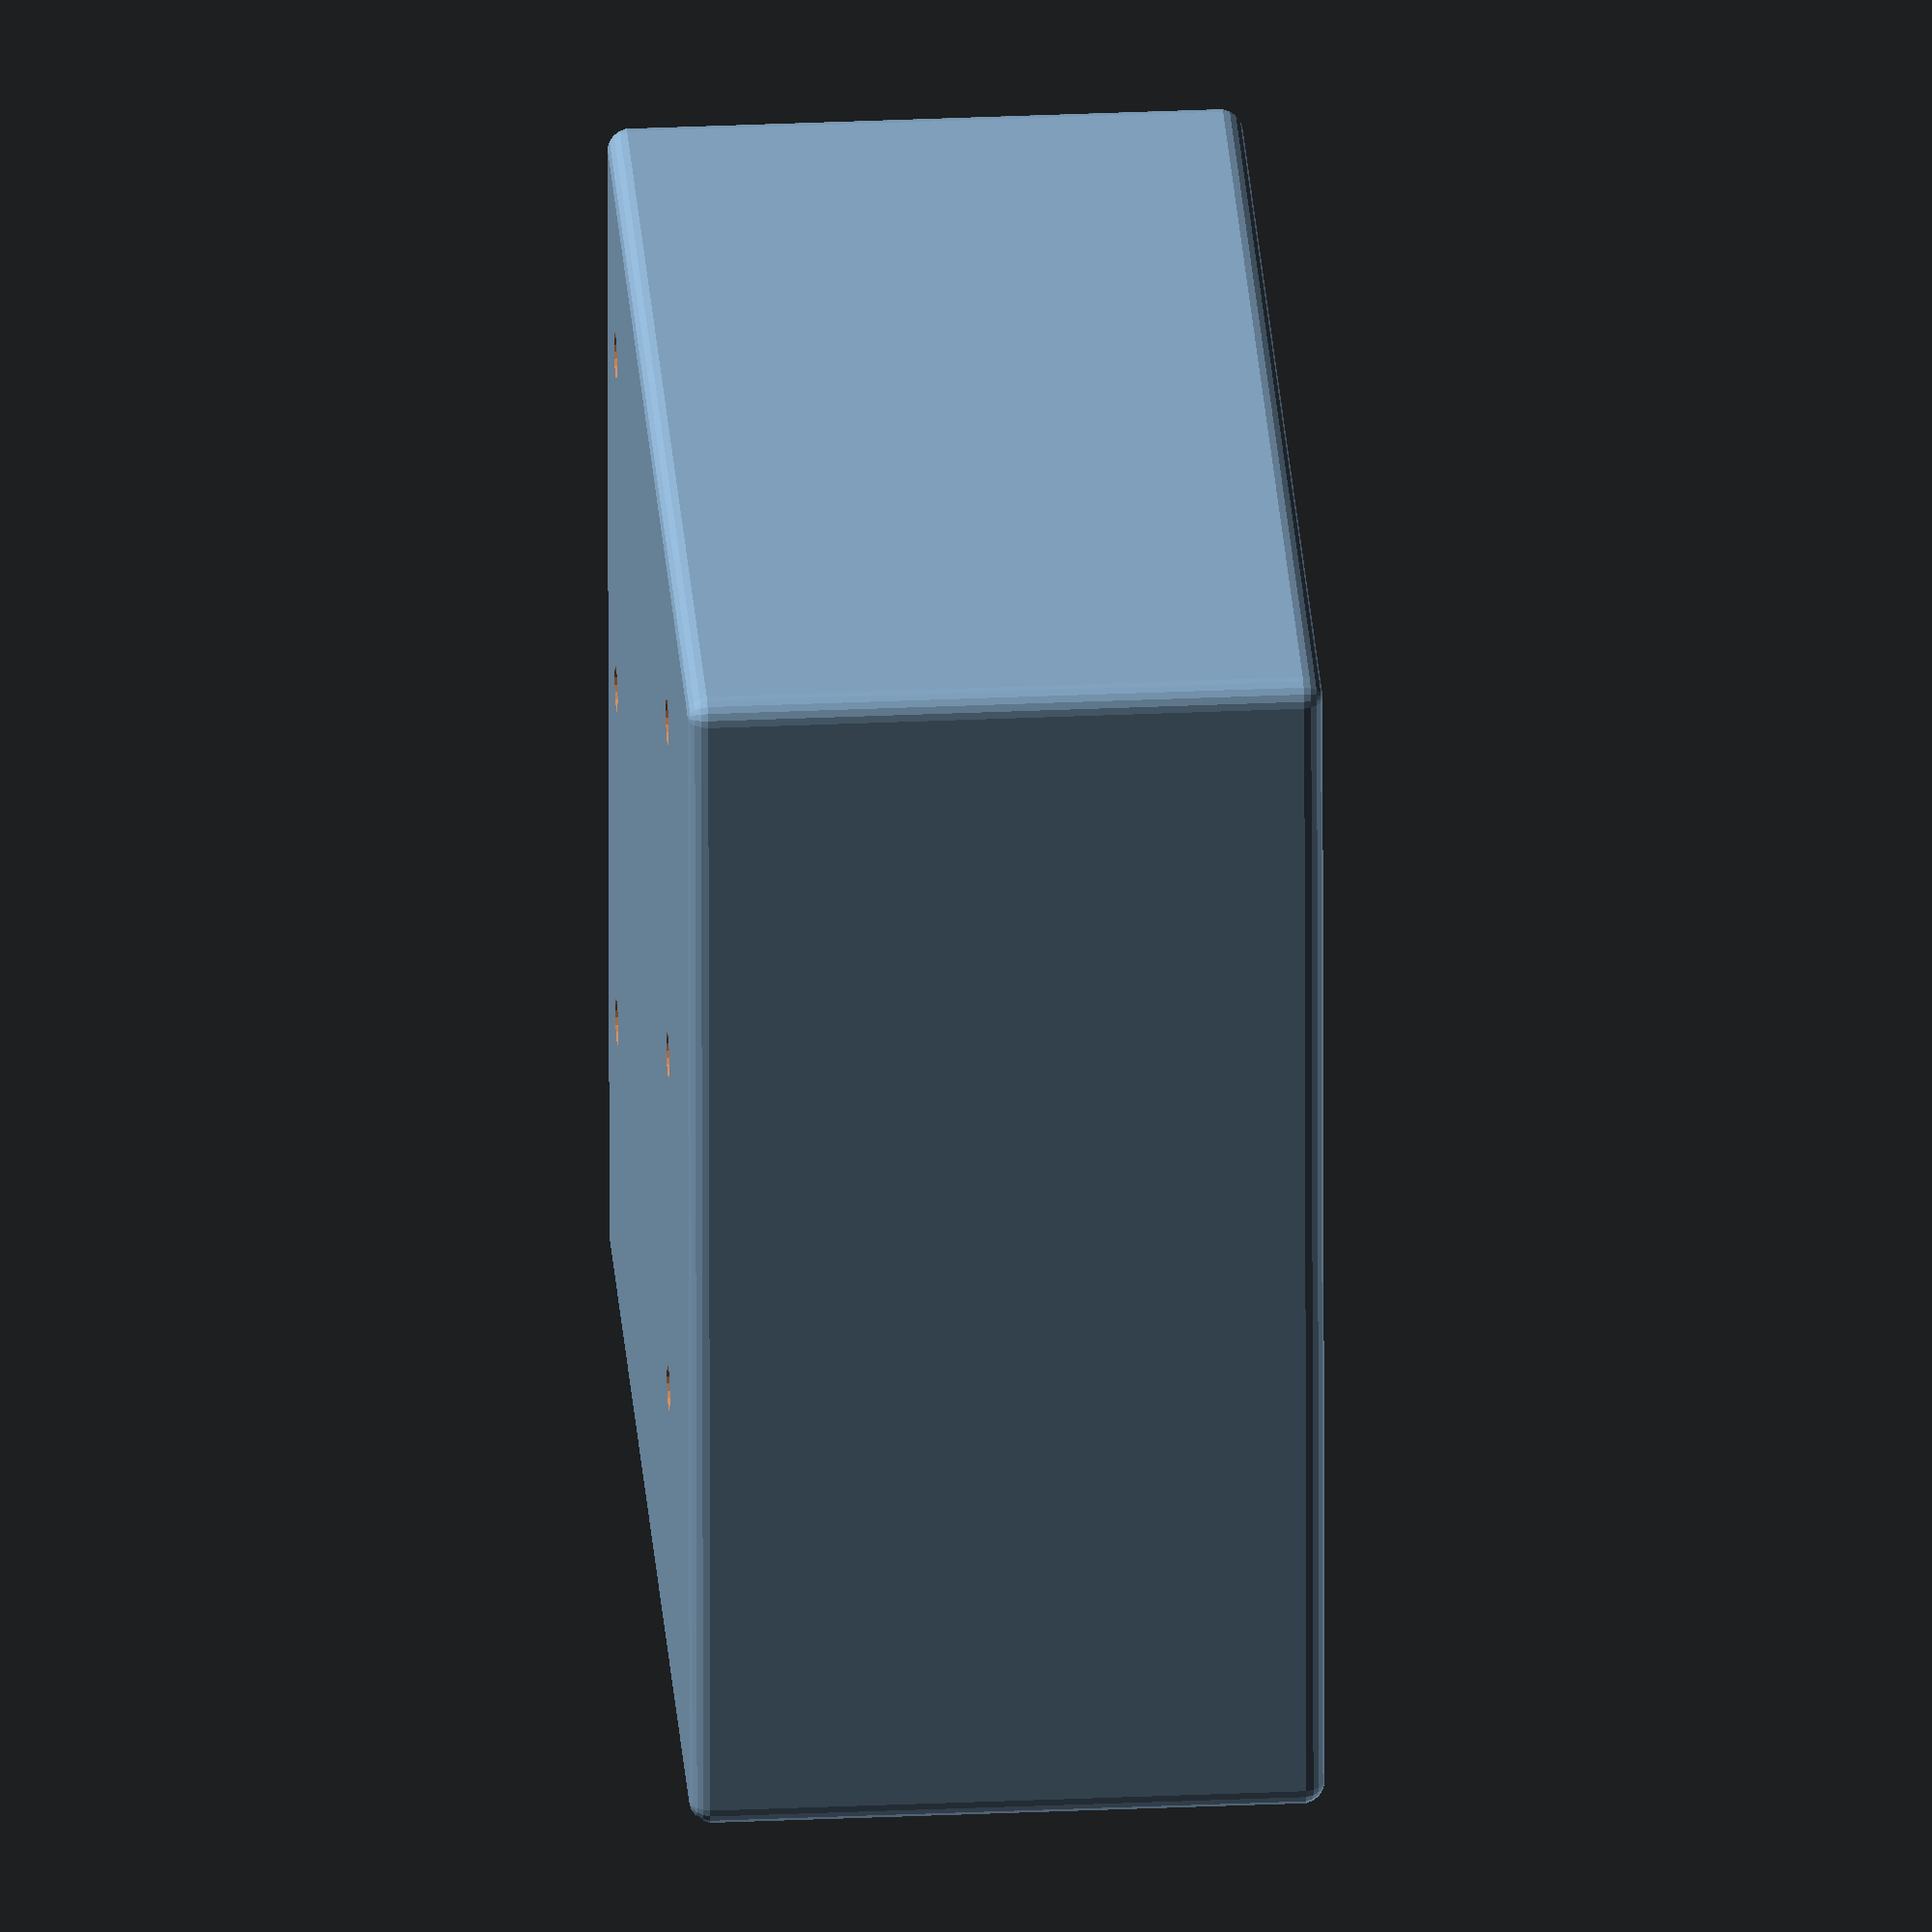
<openscad>


module RoundedBlockV2($XDim = 10, $YDim = 10, $ZDim = 10, $D1 = 0, $D2 = 0, $D3 = 0, $D4 = 0, $D5 = 0, $D6 = 0, $D7 = 0, $D8 = 0)
{
  $fn = 20;
  hull()
  {
    translate([($XDim - $D1) / 2, ($YDim - $D1) / 2, ($ZDim - $D1)/ 2])
      sphere(d = $D1);
    translate([-($XDim - $D2) / 2, ($YDim - $D2) / 2, ($ZDim - $D2)/ 2])
      sphere(d = $D2);
    translate([-($XDim - $D3) / 2, -($YDim - $D3) / 2, ($ZDim - $D3)/ 2])
      sphere(d = $D3);
    translate([($XDim - $D4) / 2, -($YDim - $D4) / 2, ($ZDim - $D4)/ 2])
      sphere(d = $D4);
    
    translate([($XDim - $D5) / 2, ($YDim - $D5) / 2, -($ZDim - $D5)/ 2])
      sphere(d = $D5);
    translate([-($XDim - $D6) / 2, ($YDim - $D6) / 2, -($ZDim - $D6)/ 2])
      sphere(d = $D6);
    translate([-($XDim - $D7) / 2, -($YDim - $D7) / 2, -($ZDim - $D7)/ 2])
      sphere(d = $D7);
    translate([($XDim - $D8) / 2, -($YDim - $D8) / 2, -($ZDim - $D8)/ 2])
      sphere(d = $D8);
    
  }
}
module MisumiLiftSlideDrillTemplate2($Stages = 1)
{
  $fn = 20;
  $Clearance = 0.2;
  $YOffset = 5 + ($Clearance / 2);
  $XOffset = 12;//
  $XHoleSpacing = 33;
  $YSpacing = 16;
  
  difference()
  {
    RoundedBlockV2($XDim = 53, $YDim = ($Stages * $YSpacing) + 6, $ZDim = 27, $D1 = 2, $D2 = 2, $D3 = 2, $D4 = 2, $D5 = 2, $D6 = 2, $D7 = 2, $D8 = 2);
    translate([-2, 0, 0])
    {
      cube([53, ($Stages * $YSpacing) + $Clearance, 20.2], center = true);
      for (i = [0:$Stages - 1])
      {
        translate([(53 / 2) - $XOffset, (($Stages * $YSpacing) / 2) - $YOffset - (i * $YSpacing), 0])
        {
          cylinder(d = 2, h = 30, center = true);
            translate([-$XHoleSpacing, 0, 0])
              cylinder(d = 2, h = 30, center = true);
        }
      }
    }
  }
  
}

module MisumiLiftSlideDrillTemplate1()
{
  difference()
  {
    union()
    {
      difference()
      {
        union()
        {
          //Main body
          translate([0, 0, 0])
            RoundedBlockV2($XDim = 53, $YDim = 28, $ZDim = 17, $D1 = 2, $D2 = 2, $D3 = 2, $D4 = 2, $D5 = 2, $D6 = 2, $D7 = 2, $D8 = 2);
        }
        //Double slide coupling
        translate([- 4, 0, 0])    
          cube([60 - 8, 20.5, 15.4], center = true);
        translate([- 4, 0, 0])    
          cube([60 - 8, 19.5, 20], center = true);
        //Slide mount holes
        translate([10, 0, (16 / 2) - 3])
          rotate(90, [1, 0, 0])
            cylinder(d = 2, h = 50, $fn = 30, center = true);
        translate([-23, 0, (16 / 2) - 3])
          rotate(90, [1, 0, 0])
            cylinder(d = 2, h = 50, $fn = 30, center = true);
      }
    }
  }
}

module MisumiLiftSlideInnerFirst($Multi = false, $Bottom = 0)
{
  difference()
  {
    union()
    {
      difference()
      {
        union()
        {
          //Main body
          translate([2.75, 0, 0])
            RoundedBlockV2($XDim = 65.5, $YDim = 28, $ZDim = 17, $D1 = 2, $D2 = 2, $D3 = 2, $D4 = 2, $D5 = 2, $D6 = 2, $D7 = 2, $D8 = 2);
          //Pulley block
          translate([30 - 5, -16, 2])
            RoundedBlockV2($XDim = 21, $YDim = 8 + 6, $ZDim = 8, $D1 = 2, $D2 = 2, $D3 = 2, $D4 = 2, $D5 = 2, $D6 = 2, $D7 = 2, $D8 = 2);
        }
        //Double slide coupling
        translate([- 4, 0, 0])    
          cube([60 - 8, 20.5, 15.4], center = true);
        translate([- 4, 0, 0])    
          cube([60 - 8, 19.5, 20], center = true);
        //Inner carrier clearence
        translate([0, -13/2, -9])
          cube([40, 13, 8]);
        //Pulley opening
        translate([30 - 5, (-(30 + 4) / 2), 2])
          cube([13, 4.5, 10], center = true);
        //Slide mount holes
        mirror([0, 0, $Bottom])
        {
          translate([10, 0, (16 / 2) - 3])
            rotate(90, [1, 0, 0])
              cylinder(d = 3, h = 50, $fn = 30, center = true);
          translate([-23, 0, (16 / 2) - 3])
            rotate(90, [1, 0, 0])
              cylinder(d = 3, h = 50, $fn = 30, center = true);
        }
      }
      //Alignment guide
      difference()
      {
        translate([15.3875, 0, 0])
          rotate(90, [0, 1, 0])
            cylinder(d = 7.3, h = 20.1);
        translate([15.4, 0, 0])
          cube([13.2, 9, 3], center = true);
      }
    }
    //Bearing shaft
    translate([30 - 5, 0, 2])
      rotate(90, [1, 0, 0])
        cylinder(d = 3, h = 50, $fn = 30, center = true);
    
    if ($Multi)
    {
      mirror([0, 0, $Bottom])
        translate([-40, -20, -10 - (17 / 2) + 2.5])
          cube([80, 40, 10]);
    }
  }
}

module MisumiLiftSlideSpringMount($MountD = 2.9)
{
  $fn = 20;
  $WidthAdder = 10;
  difference()
  {
    union()
    {
      //Main block
      translate([90 / 2, 28 / 2 , (8 - $WidthAdder) / 2])
        RoundedBlockV2($XDim = 90, $YDim = 28, $ZDim = 8 + $WidthAdder, $D1 = 2, $D2 = 2, $D3 = 2, $D4 = 2, $D5 = 2, $D6 = 2, $D7 = 2, $D8 = 2);
      //Attach/pulley block
      translate([21 / 2, -(8 - 6) / 2, (8 + 6.5) / 2])
        RoundedBlockV2($XDim = 21, $YDim = 8 + 6, $ZDim = 8 + 6.5, $D1 = 2, $D2 = 2, $D3 = 2, $D4 = 2, $D5 = 2, $D6 = 2, $D7 = 2, $D8 = 2);
      //Spring blocker
      translate([24, -(8 - 6) / 2, - 6 + ($WidthAdder) / 2])
        RoundedBlockV2($XDim = 10, $YDim = 8 + 6, $ZDim = 8 + $WidthAdder, $D1 = 2, $D2 = 2, $D3 = 2, $D4 = 2, $D5 = 2, $D6 = 2, $D7 = 2, $D8 = 2);
    }
    //Slider alignment groove
    translate([0, (28 - 20.2) / 2, 7])
      cube([90, 20.2, 10]);
    //Bearing opening
    translate([21/2, -3, 19/2])
      cube([13, 4.5, 20], center = true);
    //Bearing shaft
    translate([21 / 2, 32, 5])
      rotate(90, [1, 0, 0])
        cylinder(d = 3, h = 50, $fn = 30);
    //Bearing cord guide
    translate([(21/2) + 9, -3, 13.5])
      cube([10, 2, 2], center = true);
    //Spring mount holes
    translate([35 + (10 / 2) + 45, 32, -6])
      rotate(90, [1, 0, 0])
        cylinder(d = 3, h = 50, $fn = 30);
    translate([35 + (10 / 2) + 45, 32, -0.5])
      rotate(90, [1, 0, 0])
        cylinder(d = 3, h = 50, $fn = 30);
    //Spring cord opening2
    translate([25, -5, -1])
      cube([20, 10, 2], center = true);
    translate([25, -5, -6])
      cube([20, 10, 2], center = true);
    //Slider attach hole options
    //Pulley block flush with top
    translate([14.5, 28 / 2, -15])
      cylinder(d = $MountD, h = 30);
    //Pulley flush with top
    translate([14.5 + 12, 28 / 2, -15])
      cylinder(d = $MountD, h = 30);
    //Full travel clearance
    translate([14.5 + 12 + 23, 28 / 2, -15])
      cylinder(d = $MountD, h = 30);
    //Return clearance location 1
    translate([14.5 + 12 + 8, 28 / 2, -15])
      cylinder(d = $MountD, h = 30);
    //Return clearance location 2
    translate([14.5 + 12 + 15, 28 / 2, -15])
      cylinder(d = $MountD, h = 30);
  }
}

module MisumiLiftSlideReturn($MountD = 2.9, $Stages = 3)
{
  difference()
  {
    union()
    {
      //Main block
      translate([90 / 2, -28 / 2, 8 / 2])
        RoundedBlockV2($XDim = 90, $YDim = 28, $ZDim = 8, $D1 = 2, $D2 = 2, $D3 = 2, $D4 = 2, $D5 = 2, $D6 = 2, $D7 = 2, $D8 = 2);
      //Return support block
      translate([21 / 2, -28 / 2, ((8 + ($Stages * 16) + 5) / 2)])
        RoundedBlockV2($XDim = 21, $YDim = 28, $ZDim = 8 + ($Stages * 16) + 5, $D1 = 2, $D2 = 2, $D3 = 2, $D4 = 2, $D5 = 2, $D6 = 2, $D7 = 2, $D8 = 2);
      //Pulley block
      translate([21 / 2, (8 - 6) / 2, 8 / 2])
        RoundedBlockV2($XDim = 21, $YDim = 8 + 6, $ZDim = 8, $D1 = 2, $D2 = 2, $D3 = 2, $D4 = 2, $D5 = 2, $D6 = 2, $D7 = 2, $D8 = 2);
      //Pulley return block
      translate([21 / 2, (8 - 6) / 2, (8 / 2) + (16 * $Stages) + 5])
        RoundedBlockV2($XDim = 21, $YDim = 8 + 6, $ZDim = 8, $D1 = 2, $D2 = 2, $D3 = 2, $D4 = 2, $D5 = 2, $D6 = 2, $D7 = 2, $D8 = 2);
    }
    //Slider alignment groove
    translate([21, -(28 + 20.5) / 2, 7])
      cube([90, 20.5, 10]);
    //Bearing opening
    translate([21/2, 3, 9/2])
      cube([13, 4.5, 10], center = true);
    //Return bearing opening
    translate([21/2, 3, (9/2) + (16 * $Stages) + 5])
      cube([13, 4.5, 10], center = true);
    //Bearing shaft
    translate([21 / 2, 15, 5])
      rotate(90, [1, 0, 0])
        cylinder(d = 3, h = 50, $fn = 30);
    //Return bearing shaft
    translate([21 / 2, 15, 5  + (16 * $Stages) + 5])
      rotate(90, [1, 0, 0])
        cylinder(d = 3, h = 50, $fn = 30);
    //Mount hole
    translate([14.5 + 12 + 8 + 1.5, -28 / 2, -1])
      cylinder(d = $MountD, h = 20);
  }
}

module MisumiLiftSlideOuterFirst($MountD = 2.9)
{
  difference()
  {
    union()
    {
      translate([90 / 2, 28 / 2, 8 / 2])
        RoundedBlockV2($XDim = 90, $YDim = 28, $ZDim = 8, $D1 = 2, $D2 = 2, $D3 = 2, $D4 = 2, $D5 = 2, $D6 = 2, $D7 = 2, $D8 = 2);
      translate([21 / 2, -(8 - 6) / 2, 8 / 2])
        RoundedBlockV2($XDim = 21, $YDim = 8 + 6, $ZDim = 8, $D1 = 2, $D2 = 2, $D3 = 2, $D4 = 2, $D5 = 2, $D6 = 2, $D7 = 2, $D8 = 2);
    }
    //Slider alignment groove
    translate([0, (28 - 20.2) / 2, 7])
      cube([90, 20.2, 10]);
    //Bearing opening
    translate([21/2, -3, 9/2])
      cube([13, 4.5, 10], center = true);
    translate([21 / 2, 32, 5])
      rotate(90, [1, 0, 0])
        cylinder(d = 3, h = 50, $fn = 30);
    //Slider attach hole options
    //Pulley block flush with top
    translate([14.5, 28 / 2, -1])
      cylinder(d = $MountD, h = 20);
    //Pulley flush with top
    translate([14.5 + 12, 28 / 2, -1])
      cylinder(d = $MountD, h = 20);
    //Full travel clearance
    translate([14.5 + 12 + 23, 28 / 2, -1])
      cylinder(d = $MountD, h = 20);
    //Return clearance location 1
    translate([14.5 + 12 + 8, 28 / 2, -1])
      cylinder(d = $MountD, h = 20);
    //Return clearance location 2
    translate([14.5 + 12 + 15, 28 / 2, -1])
      cylinder(d = $MountD, h = 20);
  }
}

module MisumiSliderSet($Sliders = 3)
{
  //******************************************
  //******************************************
  //Misumi slider kits
  //
  //Dual sliders need
  //    1x left (non-mirrored)
  //    1x right
  //    1x spring mount
  //    1x top inner
  //    1x bottom inner
  //Tripple sliders need
  //    1x left (non-mirrored)
  //    1x right
  //    1x spring mount
  //    2x top inner
  //    2x bottom inner
  //******************************************
  //******************************************
  
  translate([-8, 0, 0])
    mirror([1, 0, 0])
      MisumiLiftSlideOuterFirst();
  MisumiLiftSlideOuterFirst();
  translate([60, 33, 0])
    rotate(90, [0, 0, 1])
      MisumiLiftSlideReturn($MountD = 2.9);
  for ($i = [1:$Sliders - 1])
  {
    translate([10, ($i * 40) + 19, 8.5])
      rotate(180, [1, 0, 0])
        MisumiLiftSlideInnerFirst($Multi = true, $Bottom = 0);//Top inner pulley
    translate([-10, ($i * 40) + 13, 6.0124])
      rotate(180, [0, 1, 0])
        MisumiLiftSlideInnerFirst($Multi = true, $Bottom = 1);//Bottom inner pulley
    translate([-60, 33, 10])
      rotate(90, [0, 0, 1])
        MisumiLiftSlideSpringMount($MountD = 2.9);
  }
}

module MisumiRailSet(support1 = true, length = 300, stages = 2, position = 100, offset = 0, motorposition, channelholes, offsetholes, dopulleyguide)
{
  hoffset = support1 ? 15 : 0;
  //Return style 0 = Return cord lines up with edge of outer slide
  //Return style 1 = Return cord lines up with pull up pulley
//  returnextension = (returnstyle == 0) ? ((15/2) + (stages * 16) + (hoffset * (stages - 1)) - 3) :
//                                         ((15/2) + (stages * 16) + (hoffset * (stages - 1)) - 13);
 
  for (i = [0:(stages - 1)])
  {
    translate([0, (i * (16 + 15)) + hoffset - 15, (i * offset * 2) + (i * (position / stages))])
    {
      if (!(!support1 && (i == 0)))
        translate([0, (15/2), 0])
          Extrusion15mm(length = length);
      if (i == stages - 1)
        translate([0, 15 , offset])
          MisumiSlide(length = length, position = (position / stages), showupper = true, showlower = true, pulleyextension = 5, showpulley = true, offset = offset);
      else
        translate([0, 15 , offset])
          MisumiSlide(length = length, position = (position / stages), showupper = true, showlower = true, pulleyextension = 0, showpulley = true, offset = offset);
    }
  }
  //Pulley return plate
  //Need to update this to new return pulley
  /*
  translate([10, (15/2), -12 + offset])
    MisumiPulleyReturnPlate(showpulley = true, extension = returnextension, holespacing = 16, voffset = 15, width = width);
  if (dopulleyguide)
  {
    translate([10, 15/2, 185])
      rotate(90, [1, 0, 0])
        SlidePulleyGuide(width);
  }
  */
  
  //Motor mount
  if (motorposition != -1)
  {
    translate([-5, -20, motorposition])
      rotate(90, [0, 1,0])
        MotorAndFrame(ChannelHoles = channelholes, Rx = -1, Ry = 0, Rz = -1, OffsetHoles = offsetholes);
  }
}

module MisumiSlideRail(length = 300)
{
  difference()
  {
    translate([-10, 0, 0])
      cube([20, 7.2, length]);
    translate([-8, 2.01, -0.5])
      cube([16, 5.2, length + 1]);
    rotate(-90, [1, 0, 0])
    {
      translate([0, -15, -0.1])
        cylinder(d = 3.1, h = 10);
      translate([0, -length + 15, -0.1])
        cylinder(d = 3.1, h = 10);
      translate([0, -length / 2, -0.1])
        cylinder(d = 3.1, h = 10);
    }
  }
}
 
module Extrusion15mm(length = 300)
{
  color([0.95, 0.9, 0.95])
    translate([0, 0, length / 2])
      cube([15, 15, length], center = true);
  color([.8, .8, .8])
  {
    translate([0, 0, length / 2])
      cube([3.001, 15.001, length + 0.001], center = true);
    translate([0, 0, length / 2])
      cube([15.001, 3.001, length + 0.001], center = true);
  }
}

module MotorAndFrame(ChannelHoles, Rx, Ry, Rz, OffsetHoles = 0)
{
  //Motor
  cylinder(d = 36, h = 117);
  //Motor shaft
  translate([0, 0, -20])
    color("silver")
      cylinder(d = 8, h = 20, $fn = 6);
  //Need to update
  /*
  if (ChannelHoles > 0)
  {
    translate([0, 0, - (24 * OffsetHoles)])
      CChannelCentered(Holes = ChannelHoles, Depth = 48, Rx = Rx, Ry = Ry, Rz = Rz);
  }
  */
}

module MisumiSlide(length, position, showupper = true, showlower = true, pulleyextension, showpulley = true, offset)
{
  color("silver")
  {
    MisumiSlideRail(length = length);
    translate([0, 16, position])
      mirror([0, 1, 0])
        MisumiSlideRail(length = length);
  }
  color("darkgray")
    translate([-8, 2, position / 2])
      cube([16, 12, length]);   
  //Need to update these to new pulley guides
}


//******************************************
//******************************************
//Misumi slider kits
//
//Dual sliders need
//    2x left (non-mirrored)
//    1x right
//    1x top inner
//    1x bottom inner
//Tripple sliders need
//    2x left (non-mirrored)
//    1x right
//    2x top inner
//    2x bottom inner
//mirror([1, 0, 0])
//  MisumiLiftSlideOuterFirst();
//MisumiLiftSlideOuterFirst();
//MisumiLiftSlideInnerFirst($Multi = true, $Bottom = 0);//Top inner pulley
//MisumiLiftSlideInnerFirst($Multi = true, $Bottom = 1);//Bottom inner pulley
//******************************************
//******************************************
//MisumiSliderSet($Sliders = 3);
//MisumiLiftSlideSpringMount($MountD = 2.9);
//MisumiLiftSlideReturn($Stages = 3, $MountD = 2.9);
//MisumiLiftSlideDrillTemplate1();
MisumiLiftSlideDrillTemplate2($Stages = 3);
//MisumiRailSet(support1 = true, length = 300, stages = 2, position = 100, offset = 0, motorposition = 40, channelholes = 3, offsetholes = 10, dopulleyguide = true);

</openscad>
<views>
elev=150.4 azim=178.5 roll=93.8 proj=o view=wireframe
</views>
